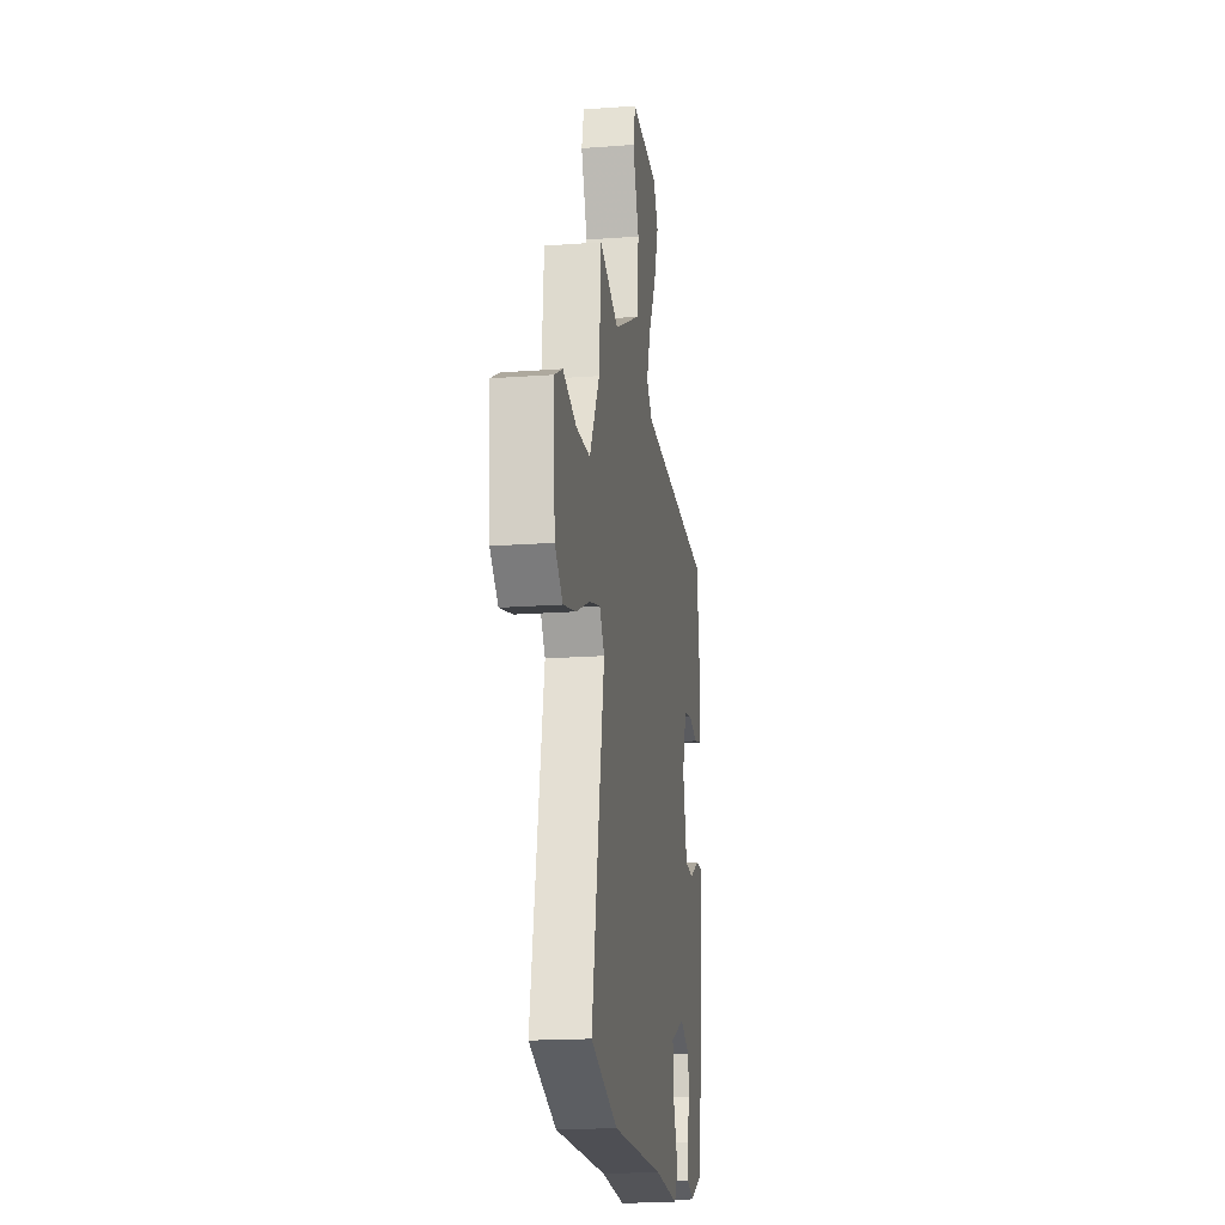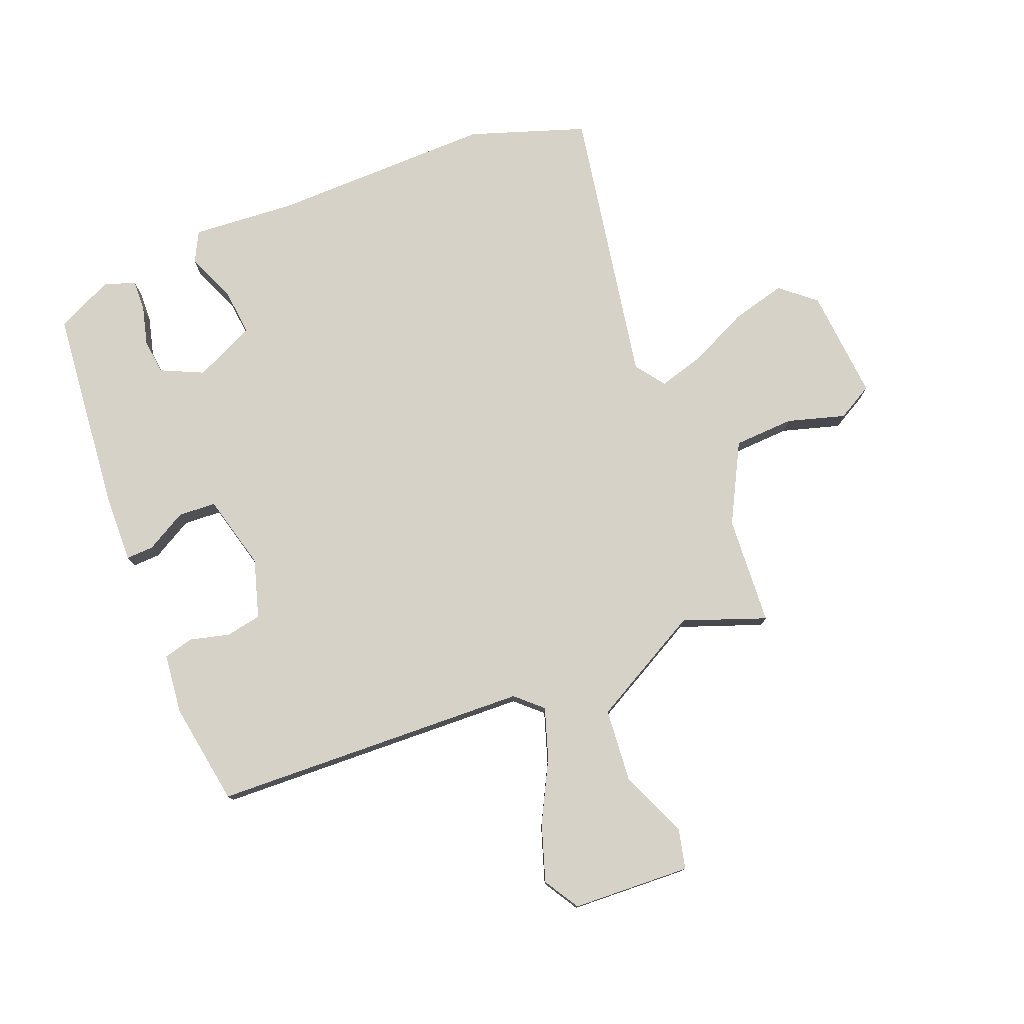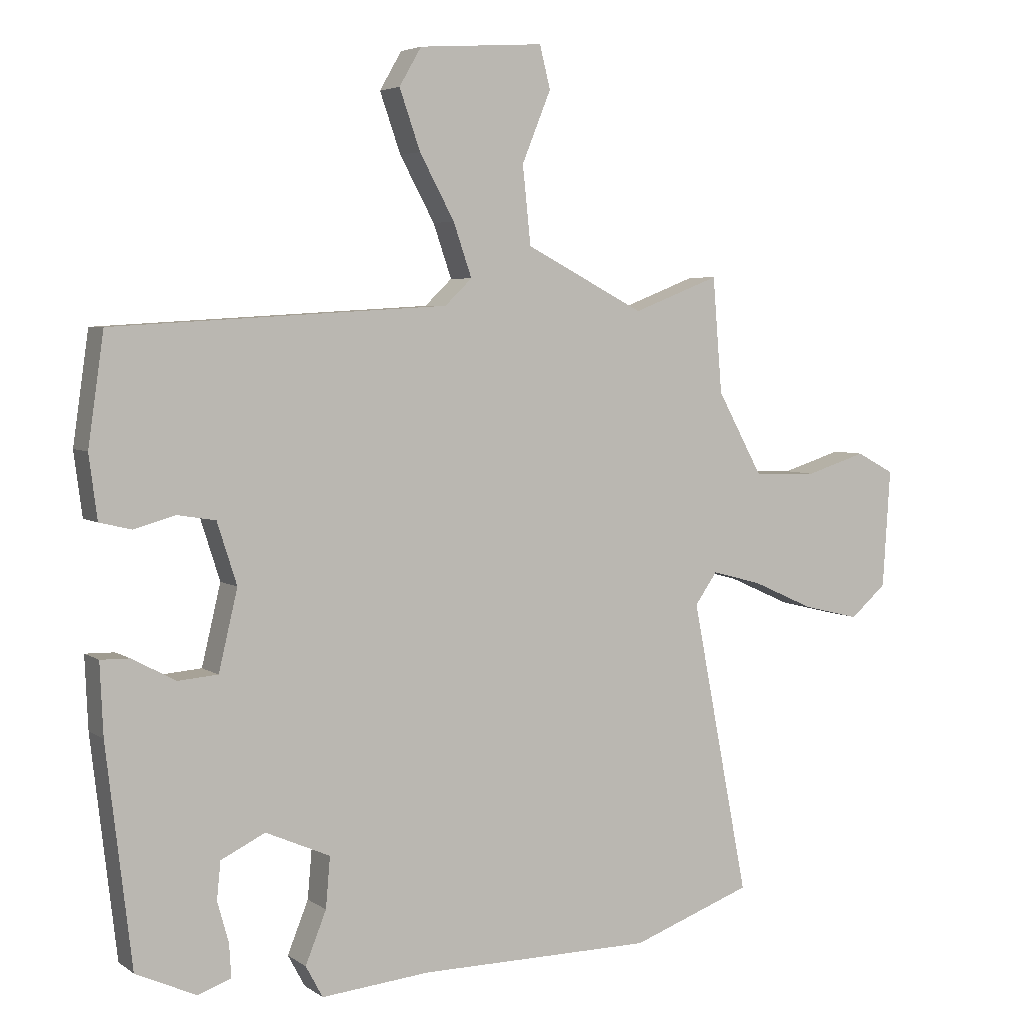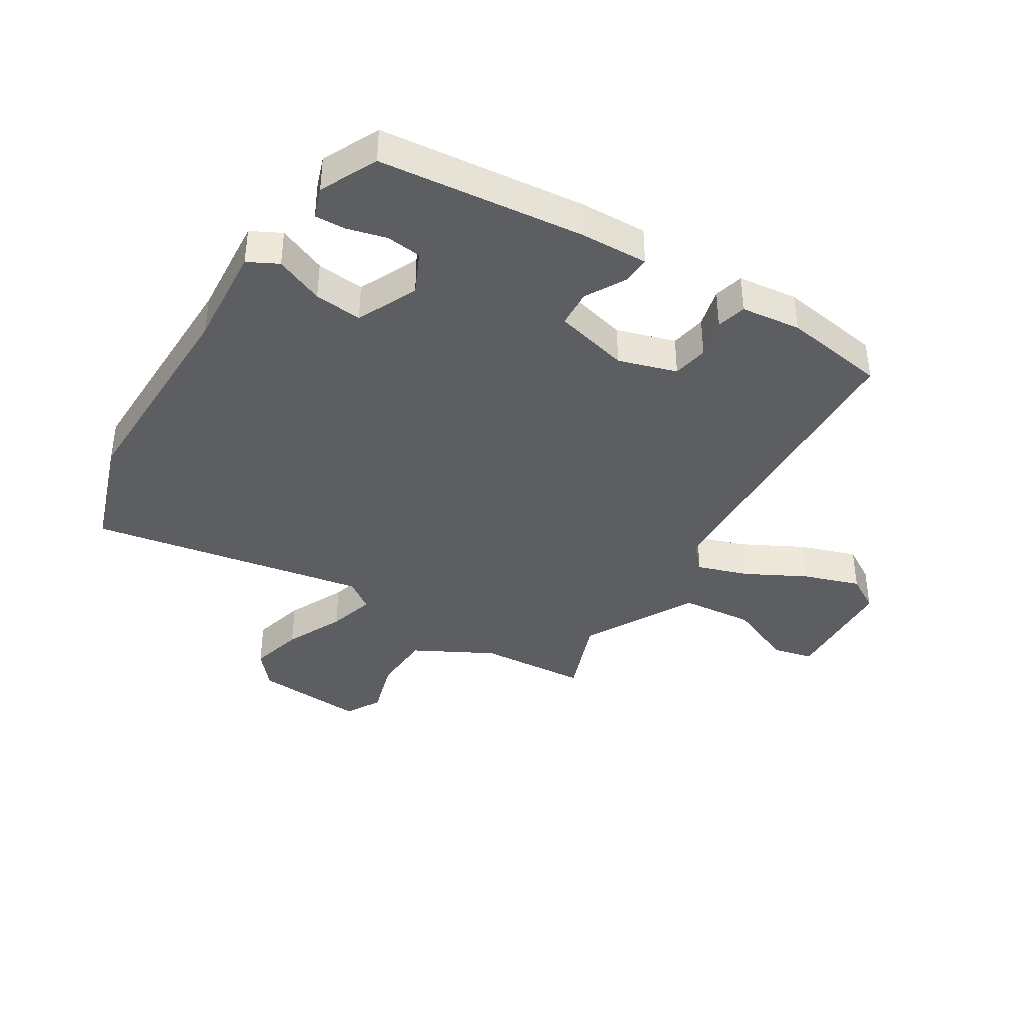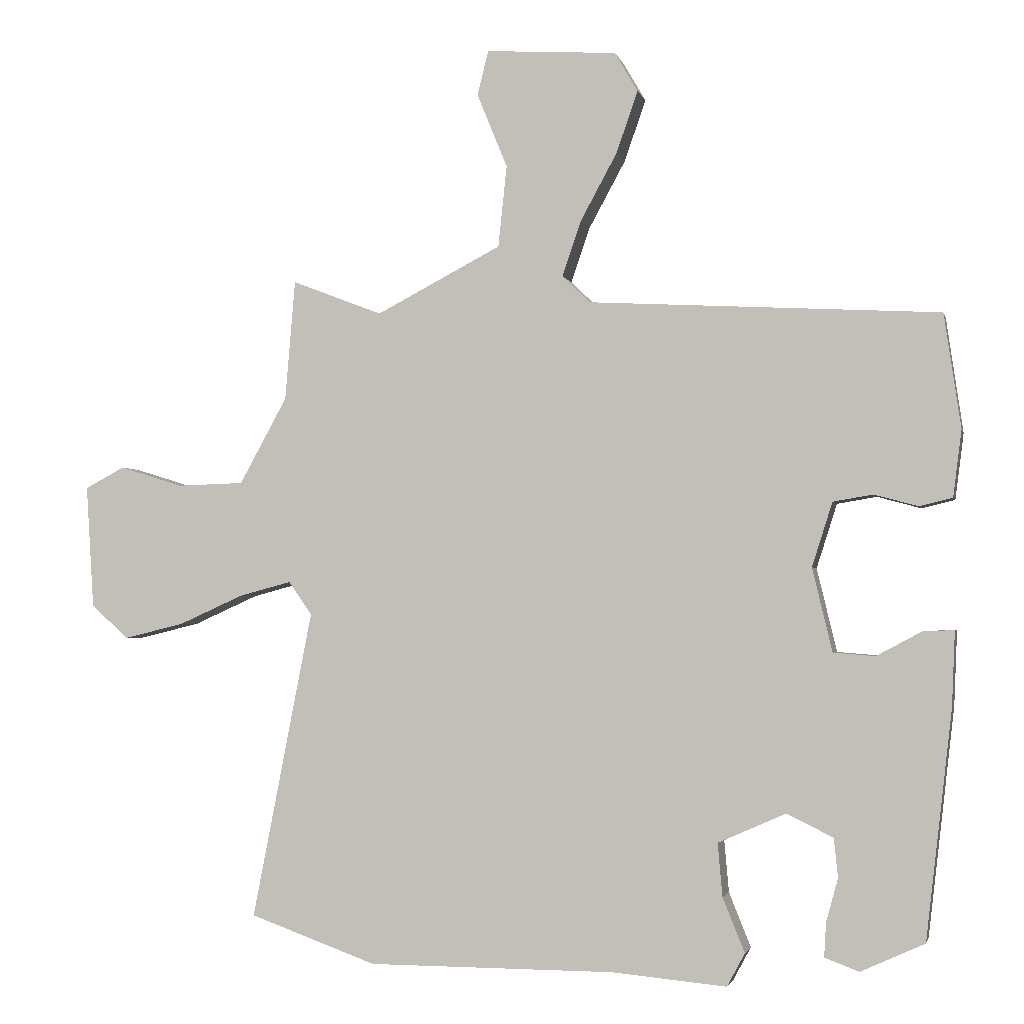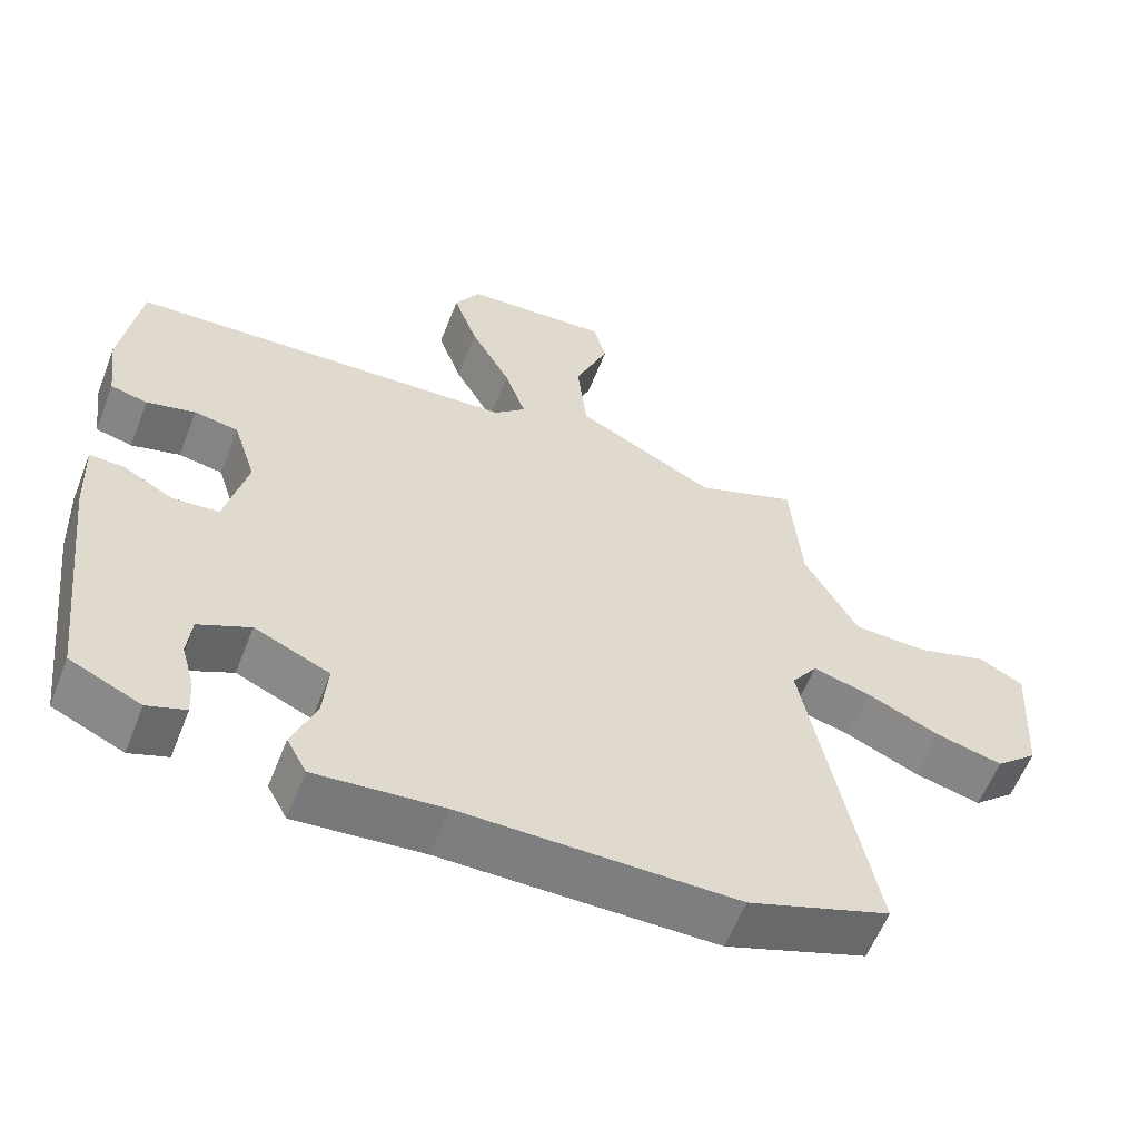
<metadata>
{"format":"obj","ext":"obj","renderer":"f3d","projection":"perspective","resolution":1024,"background":"white","views":[{"elev":-18.3,"azim":98.2,"up":"+Z"},{"elev":77.4,"azim":-22.7,"up":"+Y"},{"elev":4.7,"azim":-27.2,"up":"+Z"},{"elev":-39.1,"azim":-122.5,"up":"+Y"},{"elev":-2.5,"azim":-167.2,"up":"+Z"},{"elev":-59.3,"azim":-21.4,"up":"+Z"}]}
</metadata>
<code>
v -0.492 0.07 0.434
v 0.037 0.07 0.464
v 0.08 0.07 0.505
v 0.051 0.07 0.589
v -0.004 0.07 0.69
v -0.037 0.07 0.784
v -0.002 0.07 0.844
v 0.196 0.07 0.857
v 0.213 0.07 0.79
v 0.167 0.07 0.677
v 0.18 0.07 0.554
v 0.369 0.07 0.456
v 0.506 0.07 0.509
v 0.521 0.07 0.327
v 0.593 0.07 0.196
v 0.694 0.07 0.193
v 0.79 0.07 0.223
v 0.85 0.07 0.191
v 0.838 0.07 0.004
v 0.781 0.07 -0.046
v 0.69 0.07 -0.024
v 0.592 0.07 0.02
v 0.513 0.07 0.041
v 0.478 0.07 -0.009
v 0.569 0.07 -0.475
v 0.377 0.07 -0.544
v 0.005 0.07 -0.545
v -0.168 0.07 -0.561
v -0.195 0.07 -0.511
v -0.162 0.07 -0.429
v -0.155 0.07 -0.349
v -0.257 0.07 -0.304
v -0.327 0.07 -0.338
v -0.333 0.07 -0.397
v -0.315 0.07 -0.462
v -0.312 0.07 -0.514
v -0.364 0.07 -0.533
v -0.46 0.07 -0.489
v -0.5 0.07 -0.146
v -0.505 0.07 -0.033
v -0.459 0.07 -0.034
v -0.39 0.07 -0.071
v -0.327 0.07 -0.066
v -0.297 0.07 0.06
v -0.328 0.07 0.157
v -0.388 0.07 0.167
v -0.454 0.07 0.149
v -0.504 0.07 0.161
v -0.517 0.07 0.261
v -0.492 0 0.434
v 0.037 0 0.464
v 0.08 0 0.505
v 0.051 0 0.589
v -0.004 0 0.69
v -0.037 0 0.784
v -0.002 0 0.844
v 0.196 0 0.857
v 0.213 0 0.79
v 0.167 0 0.677
v 0.18 0 0.554
v 0.369 0 0.456
v 0.506 0 0.509
v 0.521 0 0.327
v 0.593 0 0.196
v 0.694 0 0.193
v 0.79 0 0.223
v 0.85 0 0.191
v 0.838 0 0.004
v 0.781 0 -0.046
v 0.69 0 -0.024
v 0.592 0 0.02
v 0.513 0 0.041
v 0.478 0 -0.009
v 0.569 0 -0.475
v 0.377 0 -0.544
v 0.005 0 -0.545
v -0.168 0 -0.561
v -0.195 0 -0.511
v -0.162 0 -0.429
v -0.155 0 -0.349
v -0.257 0 -0.304
v -0.327 0 -0.338
v -0.333 0 -0.397
v -0.315 0 -0.462
v -0.312 0 -0.514
v -0.364 0 -0.533
v -0.46 0 -0.489
v -0.5 0 -0.146
v -0.505 0 -0.033
v -0.459 0 -0.034
v -0.39 0 -0.071
v -0.327 0 -0.066
v -0.297 0 0.06
v -0.328 0 0.157
v -0.388 0 0.167
v -0.454 0 0.149
v -0.504 0 0.161
v -0.517 0 0.261
f 49 1 2
f 48 49 2
f 47 48 2
f 46 47 2
f 45 46 2
f 44 45 2
f 43 44 2 3
f 40 41 42
f 39 40 42
f 38 39 42
f 37 38 42
f 37 42 43
f 34 35 36 37
f 33 34 37 43
f 32 33 43 3
f 27 28 29 30
f 27 30 31
f 26 27 31
f 25 26 31
f 24 25 31
f 31 32 3
f 24 31 3
f 23 24 3
f 20 21 22
f 19 20 22
f 18 19 22
f 17 18 22
f 16 17 22
f 15 16 22 23
f 12 13 14
f 23 3 4
f 15 23 4
f 14 15 4
f 12 14 4
f 11 12 4
f 8 9 10
f 7 8 10
f 7 10 11
f 6 7 11
f 5 6 11
f 4 5 11
f 51 50 98
f 51 98 97
f 51 97 96
f 51 96 95
f 51 95 94
f 51 94 93
f 52 51 93 92
f 91 90 89
f 91 89 88
f 91 88 87
f 91 87 86
f 92 91 86
f 86 85 84 83
f 92 86 83 82
f 52 92 82 81
f 79 78 77 76
f 80 79 76
f 80 76 75
f 80 75 74
f 80 74 73
f 52 81 80
f 52 80 73
f 52 73 72
f 71 70 69
f 71 69 68
f 71 68 67
f 71 67 66
f 71 66 65
f 72 71 65 64
f 63 62 61
f 53 52 72
f 53 72 64
f 53 64 63
f 53 63 61
f 53 61 60
f 59 58 57
f 59 57 56
f 60 59 56
f 60 56 55
f 60 55 54
f 60 54 53
f 1 50 51 2
f 2 51 52 3
f 3 52 53 4
f 4 53 54 5
f 5 54 55 6
f 6 55 56 7
f 7 56 57 8
f 8 57 58 9
f 9 58 59 10
f 10 59 60 11
f 11 60 61 12
f 12 61 62 13
f 13 62 63 14
f 14 63 64 15
f 15 64 65 16
f 16 65 66 17
f 17 66 67 18
f 18 67 68 19
f 19 68 69 20
f 20 69 70 21
f 21 70 71 22
f 22 71 72 23
f 23 72 73 24
f 24 73 74 25
f 25 74 75 26
f 26 75 76 27
f 27 76 77 28
f 28 77 78 29
f 29 78 79 30
f 30 79 80 31
f 31 80 81 32
f 32 81 82 33
f 33 82 83 34
f 34 83 84 35
f 35 84 85 36
f 36 85 86 37
f 37 86 87 38
f 38 87 88 39
f 39 88 89 40
f 40 89 90 41
f 41 90 91 42
f 42 91 92 43
f 43 92 93 44
f 44 93 94 45
f 45 94 95 46
f 46 95 96 47
f 47 96 97 48
f 48 97 98 49
f 49 98 50 1

</code>
